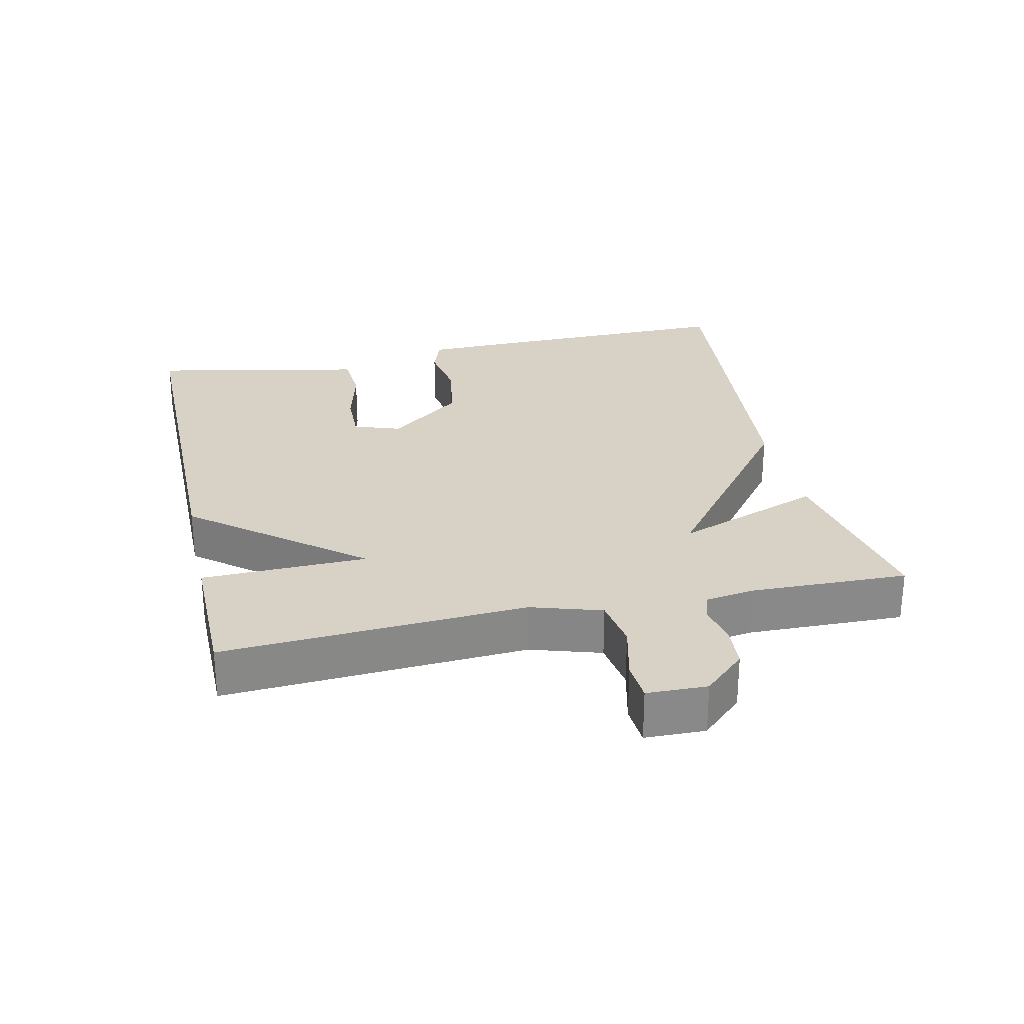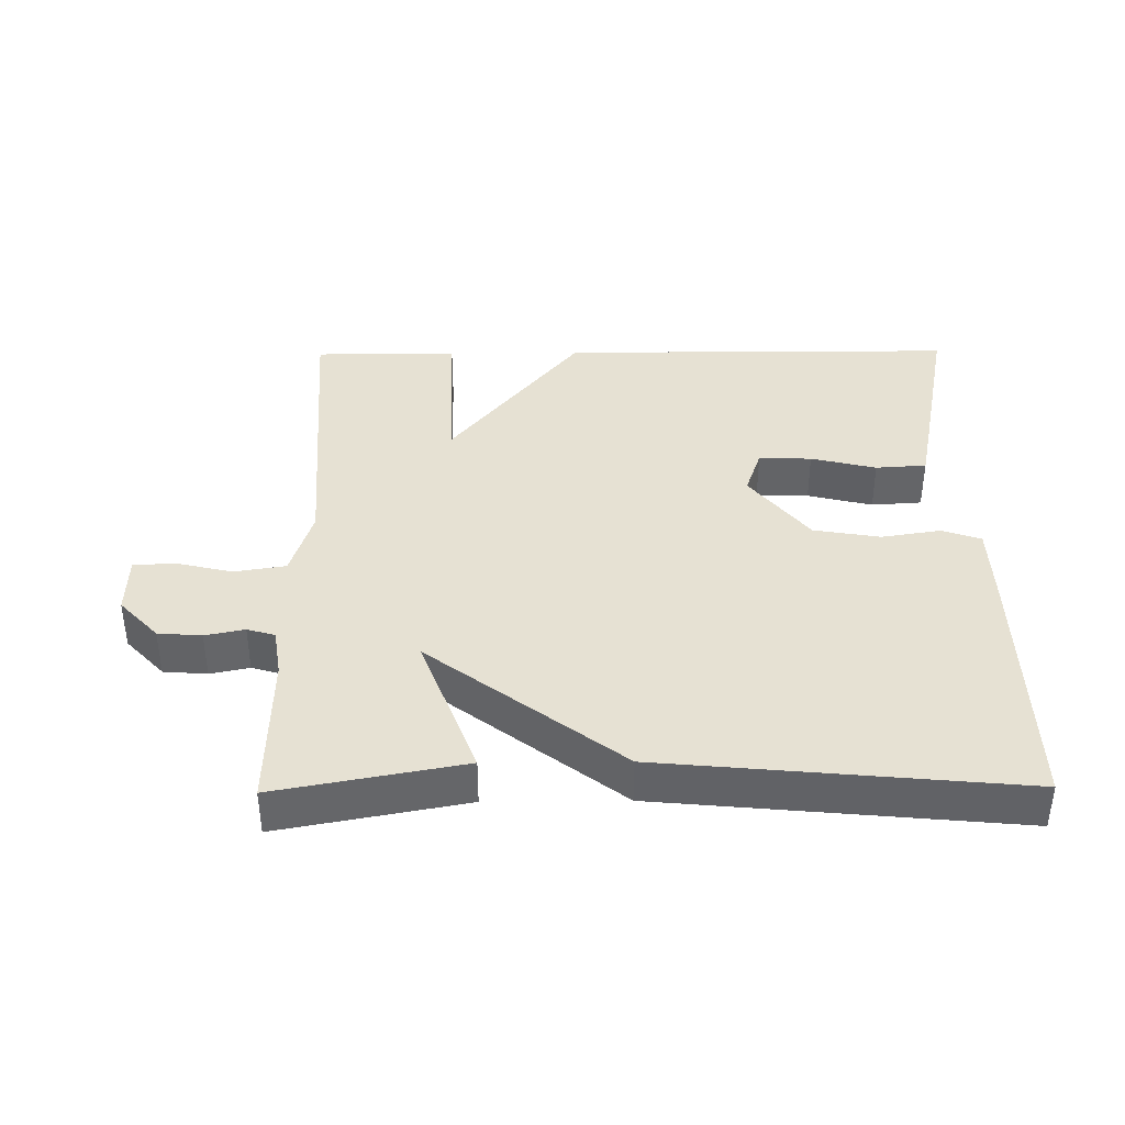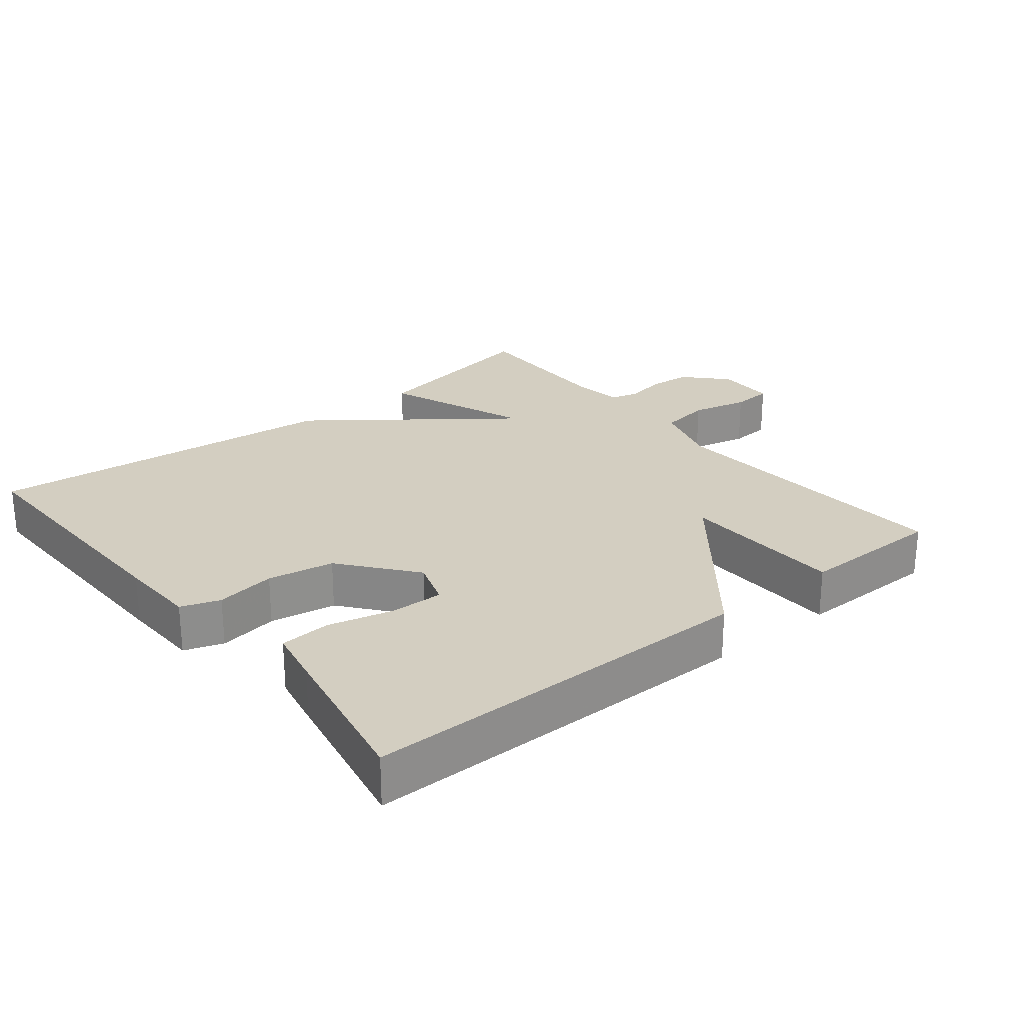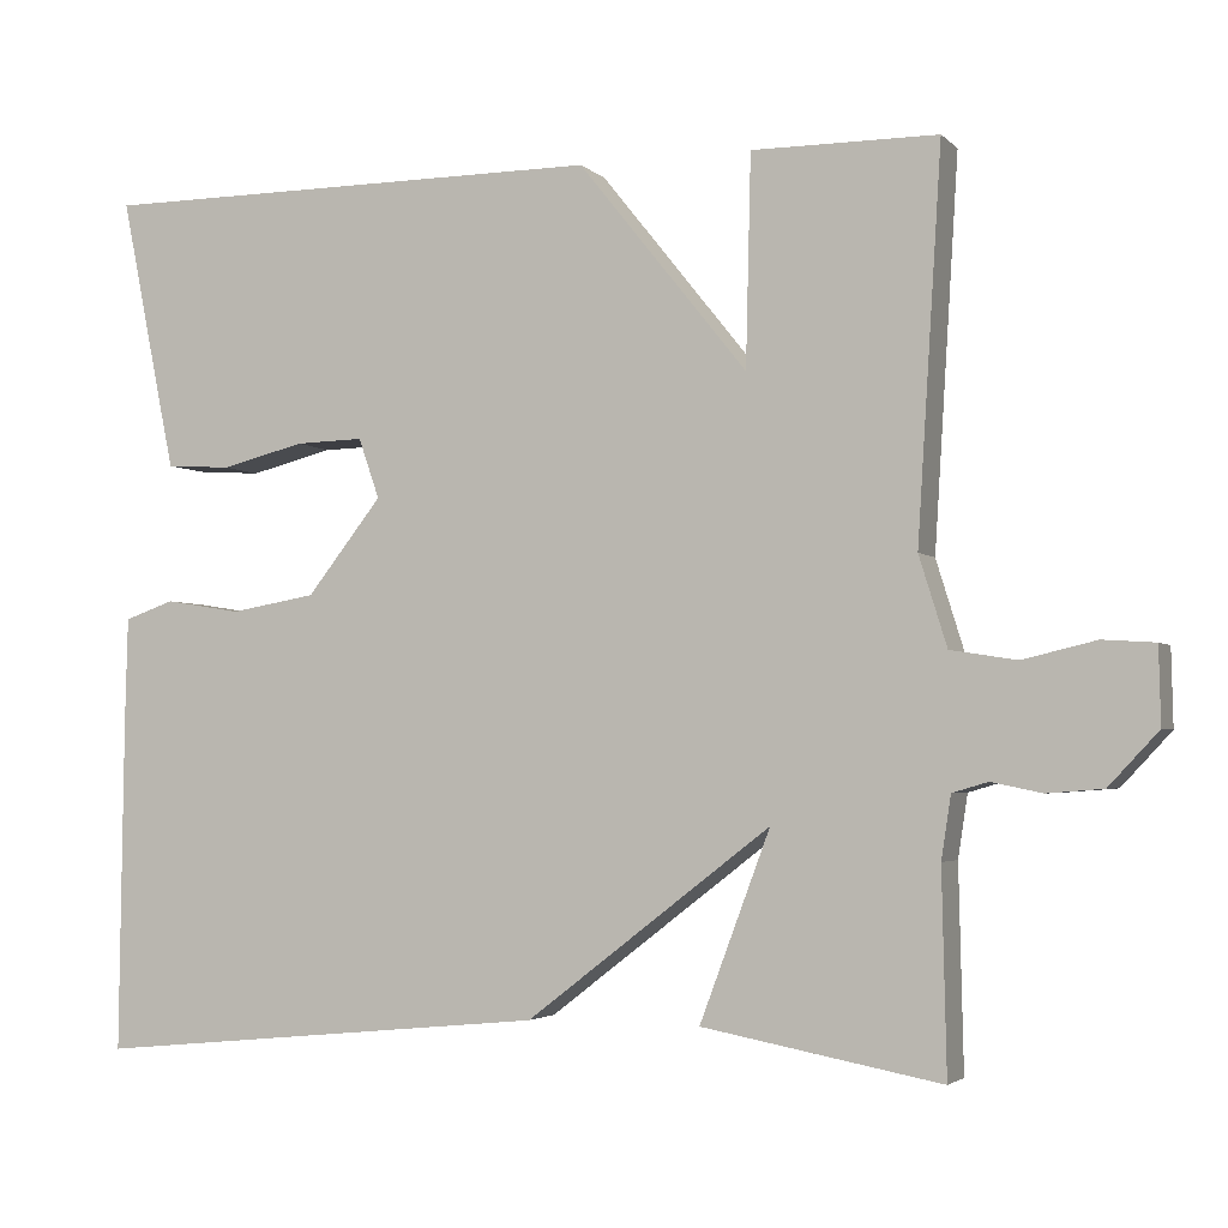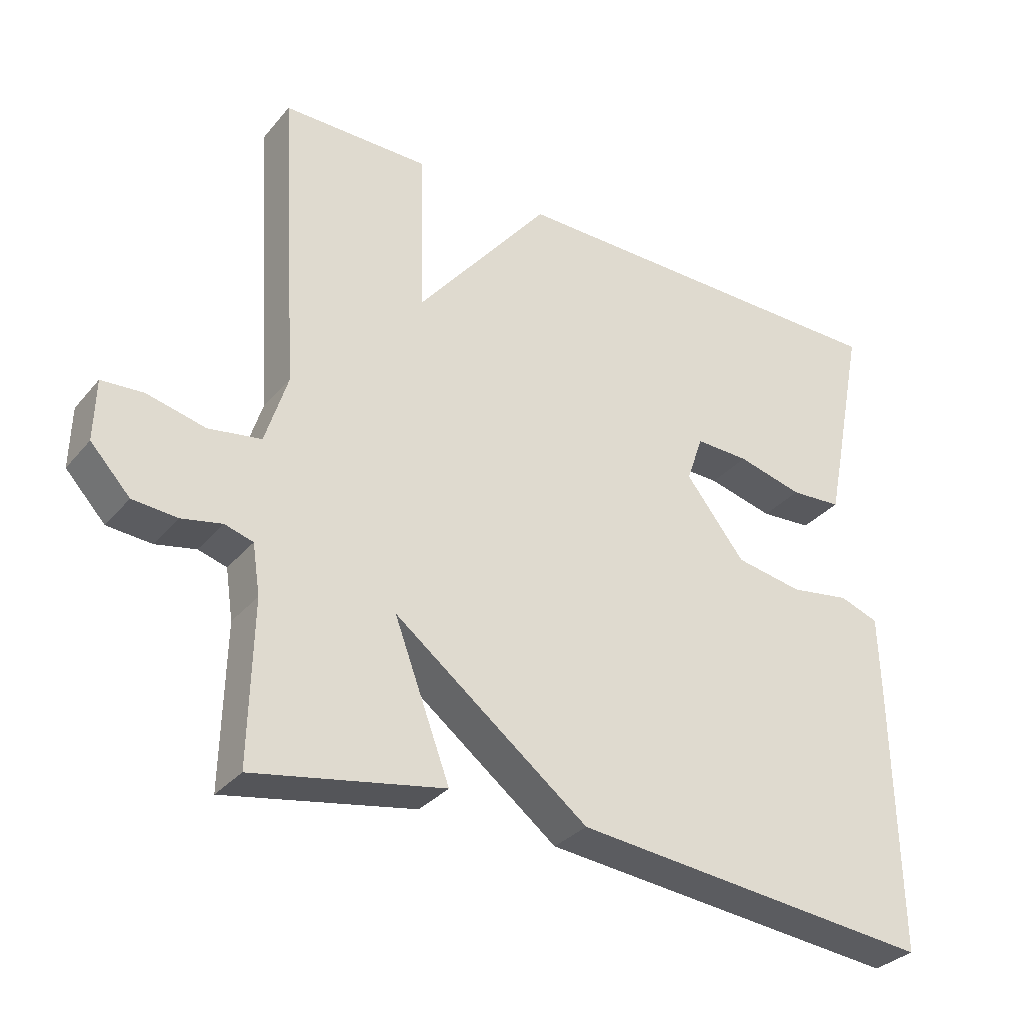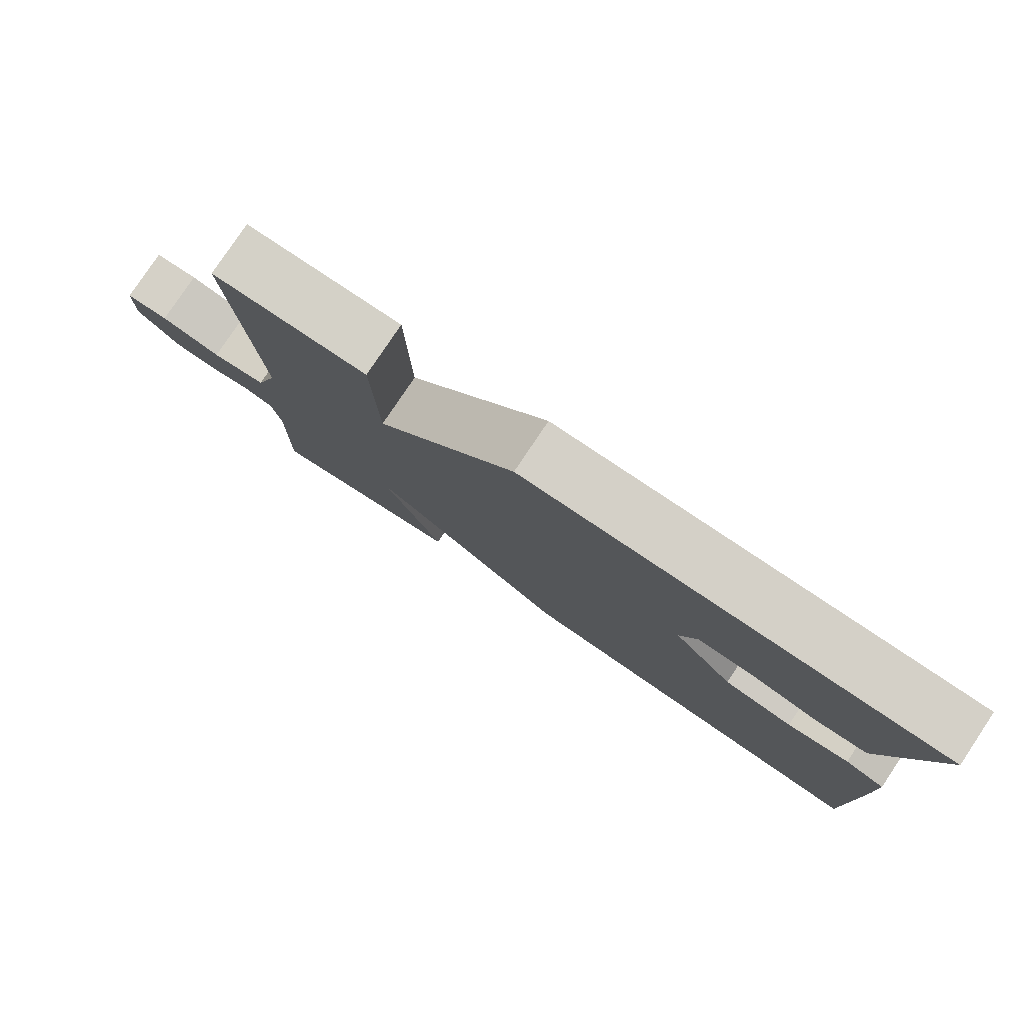
<metadata>
{"format":"obj","ext":"obj","renderer":"f3d","projection":"perspective","resolution":1024,"background":"white","views":[{"elev":27.2,"azim":77.6,"up":"+Y"},{"elev":38.7,"azim":179.4,"up":"+Y"},{"elev":25.3,"azim":-39.1,"up":"+Y"},{"elev":-3.2,"azim":21.7,"up":"+Z"},{"elev":-32.3,"azim":146.8,"up":"+Z"},{"elev":79.9,"azim":-146.2,"up":"+Z"}]}
</metadata>
<code>
v -0.5 0.07 -0.5
v -0.495 0.07 -0.112
v -0.492 0.07 0.005
v -0.435 0.07 0.025
v -0.347 0.07 0.011
v -0.249 0.07 0.028
v -0.163 0.07 0.137
v -0.187 0.07 0.206
v -0.265 0.07 0.204
v -0.361 0.07 0.18
v -0.436 0.07 0.185
v -0.453 0.07 0.267
v -0.5 0.07 0.5
v 0.087 0.07 0.501
v 0.281 0.07 0.259
v 0.287 0.07 0.501
v 0.5 0.07 0.5
v 0.472 0.07 0.056
v 0.504 0.07 -0.047
v 0.58 0.07 -0.059
v 0.664 0.07 -0.039
v 0.724 0.07 -0.043
v 0.726 0.07 -0.131
v 0.669 0.07 -0.192
v 0.605 0.07 -0.197
v 0.547 0.07 -0.185
v 0.506 0.07 -0.197
v 0.495 0.07 -0.269
v 0.5 0.07 -0.5
v 0.226 0.07 -0.449
v 0.307 0.07 -0.233
v 0.026 0.07 -0.449
v -0.5 0 -0.5
v -0.495 0 -0.112
v -0.492 0 0.005
v -0.435 0 0.025
v -0.347 0 0.011
v -0.249 0 0.028
v -0.163 0 0.137
v -0.187 0 0.206
v -0.265 0 0.204
v -0.361 0 0.18
v -0.436 0 0.185
v -0.453 0 0.267
v -0.5 0 0.5
v 0.087 0 0.501
v 0.281 0 0.259
v 0.287 0 0.501
v 0.5 0 0.5
v 0.472 0 0.056
v 0.504 0 -0.047
v 0.58 0 -0.059
v 0.664 0 -0.039
v 0.724 0 -0.043
v 0.726 0 -0.131
v 0.669 0 -0.192
v 0.605 0 -0.197
v 0.547 0 -0.185
v 0.506 0 -0.197
v 0.495 0 -0.269
v 0.5 0 -0.5
v 0.226 0 -0.449
v 0.307 0 -0.233
v 0.026 0 -0.449
f 3 4 5
f 2 3 5
f 1 2 5
f 32 1 5
f 31 32 5
f 28 29 30 31
f 31 5 6
f 28 31 6
f 27 28 6
f 26 27 6 7
f 24 25 26
f 23 24 26
f 22 23 26
f 21 22 26
f 20 21 26
f 19 20 26
f 19 26 7 8
f 18 19 8
f 15 16 17 18
f 15 18 8
f 14 15 8 9
f 12 13 14
f 11 12 14
f 10 11 14
f 9 10 14
f 37 36 35
f 37 35 34
f 37 34 33
f 37 33 64
f 37 64 63
f 63 62 61 60
f 38 37 63
f 38 63 60
f 38 60 59
f 39 38 59 58
f 58 57 56
f 58 56 55
f 58 55 54
f 58 54 53
f 58 53 52
f 58 52 51
f 40 39 58 51
f 40 51 50
f 50 49 48 47
f 40 50 47
f 41 40 47 46
f 46 45 44
f 46 44 43
f 46 43 42
f 46 42 41
f 1 33 34 2
f 2 34 35 3
f 3 35 36 4
f 4 36 37 5
f 5 37 38 6
f 6 38 39 7
f 7 39 40 8
f 8 40 41 9
f 9 41 42 10
f 10 42 43 11
f 11 43 44 12
f 12 44 45 13
f 13 45 46 14
f 14 46 47 15
f 15 47 48 16
f 16 48 49 17
f 17 49 50 18
f 18 50 51 19
f 19 51 52 20
f 20 52 53 21
f 21 53 54 22
f 22 54 55 23
f 23 55 56 24
f 24 56 57 25
f 25 57 58 26
f 26 58 59 27
f 27 59 60 28
f 28 60 61 29
f 29 61 62 30
f 30 62 63 31
f 31 63 64 32
f 32 64 33 1

</code>
